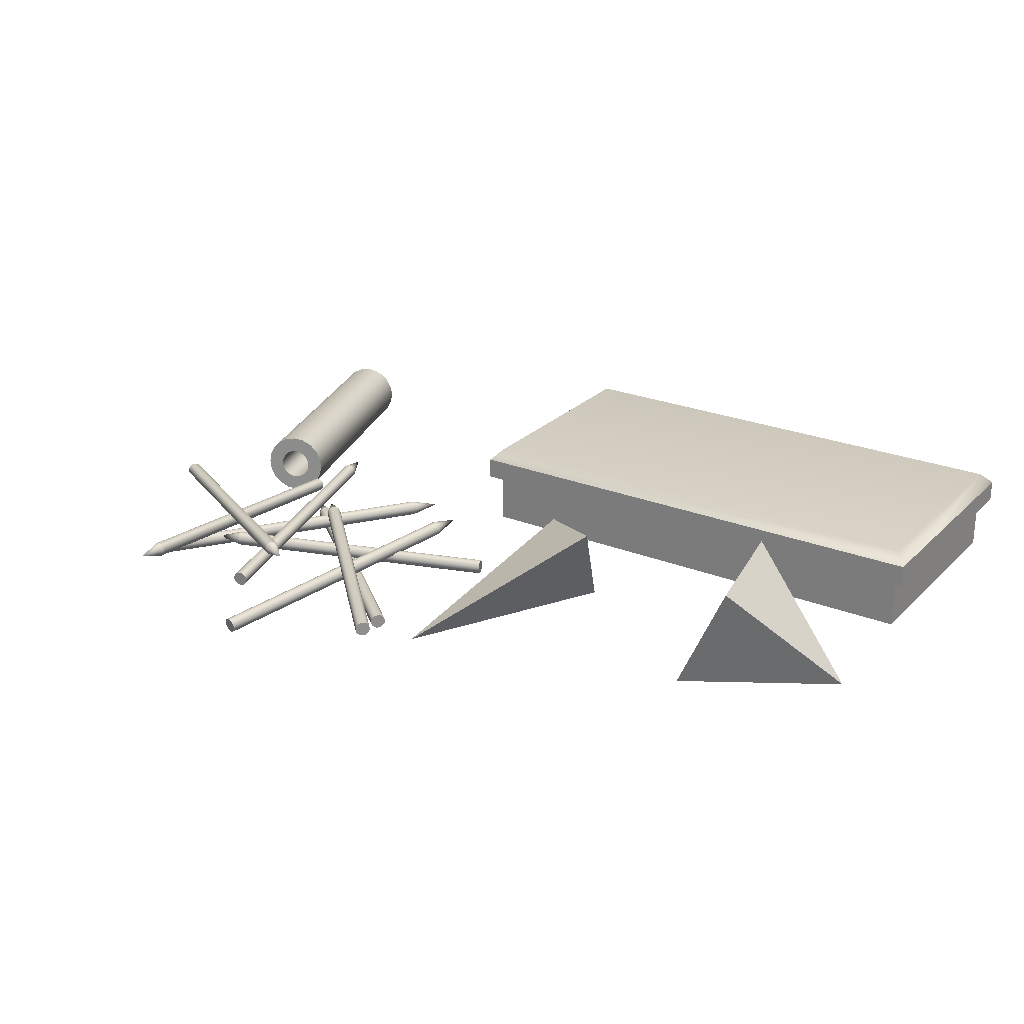
<metadata>
{"format":"obj","ext":"obj","renderer":"f3d","projection":"perspective","resolution":1024,"background":"white","views":[{"elev":24.8,"azim":33.3,"up":"+Y"}]}
</metadata>
<code>
g default
v 1.123 0.4499 0.66
v 0.9502 0.06026 0.6697
v 0.8779 0.08183 0.2502
v 1.05 0.4714 0.2405
v 1.459 0.06055 0.3655
v -0.1808 0.1138 0.9312
v -0.176 0.11 0.9256
v -0.1722 0.1042 0.9212
v -0.1698 0.0968 0.9183
v -0.1689 0.08863 0.9173
v -0.1698 0.08046 0.9183
v -0.1722 0.07308 0.9212
v -0.176 0.06723 0.9256
v -0.1808 0.06348 0.9312
v -0.1861 0.06218 0.9374
v -0.1914 0.06348 0.9437
v -0.1962 0.06723 0.9493
v -0.2 0.07308 0.9537
v -0.2024 0.08046 0.9566
v -0.2033 0.08863 0.9576
v -0.2024 0.0968 0.9566
v -0.2 0.1042 0.9537
v -0.1962 0.11 0.9493
v -0.1914 0.1138 0.9437
v -0.1861 0.1151 0.9374
v -0.9525 0.1138 0.273
v -0.9477 0.11 0.2674
v -0.9439 0.1042 0.263
v -0.9415 0.0968 0.2601
v -0.9406 0.08863 0.2591
v -0.9415 0.08046 0.2601
v -0.9439 0.07308 0.263
v -0.9477 0.06723 0.2674
v -0.9525 0.06348 0.273
v -0.9578 0.06218 0.2792
v -0.9631 0.06348 0.2855
v -0.9679 0.06723 0.2911
v -0.9717 0.07308 0.2955
v -0.9741 0.08046 0.2984
v -0.9749 0.08863 0.2994
v -0.9741 0.0968 0.2984
v -0.9717 0.1042 0.2955
v -0.9679 0.11 0.2911
v -0.9631 0.1138 0.2855
v -0.9578 0.1151 0.2792
v -0.1861 0.08863 0.9374
v -1.03 0.08863 0.2177
v -1.285 0.1195 0.8997
v -1.279 0.1157 0.9048
v -1.275 0.1099 0.9087
v -1.272 0.1025 0.9109
v -1.271 0.09438 0.9114
v -1.271 0.08624 0.91
v -1.273 0.07889 0.9069
v -1.277 0.07306 0.9024
v -1.282 0.06932 0.8969
v -1.288 0.06803 0.8909
v -1.293 0.06932 0.8852
v -1.299 0.07306 0.8801
v -1.303 0.07889 0.8762
v -1.306 0.08624 0.874
v -1.308 0.09438 0.8735
v -1.307 0.1025 0.8749
v -1.305 0.1099 0.878
v -1.301 0.1157 0.8825
v -1.296 0.1195 0.888
v -1.291 0.1207 0.8939
v -0.5607 0.2019 0.1943
v -0.5554 0.1981 0.1994
v -0.5509 0.1923 0.2032
v -0.5479 0.1849 0.2055
v -0.5465 0.1768 0.206
v -0.5469 0.1686 0.2046
v -0.5491 0.1613 0.2015
v -0.5529 0.1555 0.197
v -0.5578 0.1517 0.1915
v -0.5634 0.1504 0.1855
v -0.5692 0.1517 0.1798
v -0.5746 0.1555 0.1747
v -0.579 0.1613 0.1708
v -0.582 0.1686 0.1686
v -0.5834 0.1768 0.1681
v -0.583 0.1849 0.1695
v -0.5808 0.1923 0.1726
v -0.5771 0.1981 0.1771
v -0.5721 0.2019 0.1826
v -0.5665 0.2031 0.1885
v -1.289 0.09438 0.8924
v -0.4973 0.1845 0.1211
v -0.6199 0.1188 1.279
v -0.6126 0.1154 1.281
v -0.6065 0.1098 1.282
v -0.6025 0.1026 1.283
v -0.6007 0.09455 1.282
v -0.6015 0.08636 1.281
v -0.6046 0.07886 1.28
v -0.6099 0.07279 1.278
v -0.6168 0.06874 1.276
v -0.6246 0.06711 1.274
v -0.6326 0.06806 1.272
v -0.6399 0.07149 1.27
v -0.646 0.07707 1.269
v -0.65 0.08425 1.269
v -0.6518 0.09233 1.269
v -0.651 0.1005 1.27
v -0.6479 0.108 1.271
v -0.6426 0.1141 1.273
v -0.6357 0.1181 1.275
v -0.6279 0.1198 1.277
v -0.3647 0.203 0.3015
v -0.3573 0.1995 0.3031
v -0.3513 0.1939 0.3042
v -0.3472 0.1868 0.3046
v -0.3455 0.1787 0.3044
v -0.3462 0.1705 0.3035
v -0.3494 0.163 0.302
v -0.3547 0.1569 0.3001
v -0.3616 0.1529 0.298
v -0.3694 0.1512 0.2958
v -0.3774 0.1522 0.2938
v -0.3847 0.1556 0.2921
v -0.3907 0.1612 0.2911
v -0.3948 0.1684 0.2906
v -0.3966 0.1765 0.2908
v -0.3958 0.1847 0.2918
v -0.3926 0.1922 0.2932
v -0.3873 0.1982 0.2951
v -0.3805 0.2023 0.2973
v -0.3726 0.2039 0.2995
v -0.6263 0.09344 1.276
v -0.3472 0.1854 0.2062
v -1.175 0.1182 0.06588
v -1.183 0.1144 0.0663
v -1.188 0.1085 0.0669
v -1.192 0.1011 0.06763
v -1.193 0.09298 0.0684
v -1.192 0.08485 0.06916
v -1.188 0.07755 0.06981
v -1.182 0.07178 0.07031
v -1.175 0.0681 0.07059
v -1.167 0.06689 0.07064
v -1.158 0.06825 0.07044
v -1.151 0.07205 0.07002
v -1.145 0.07793 0.06942
v -1.142 0.0853 0.06869
v -1.14 0.09345 0.06792
v -1.142 0.1016 0.06716
v -1.146 0.1089 0.0665
v -1.152 0.1147 0.06601
v -1.159 0.1183 0.06573
v -1.167 0.1195 0.06568
v -1.167 0.2133 1.076
v -1.174 0.2095 1.076
v -1.18 0.2037 1.077
v -1.184 0.1963 1.077
v -1.185 0.1881 1.078
v -1.183 0.18 1.079
v -1.18 0.1727 1.08
v -1.174 0.1669 1.08
v -1.166 0.1633 1.08
v -1.158 0.162 1.08
v -1.15 0.1634 1.08
v -1.143 0.1672 1.08
v -1.137 0.1731 1.079
v -1.133 0.1805 1.078
v -1.132 0.1886 1.078
v -1.133 0.1967 1.077
v -1.137 0.204 1.076
v -1.143 0.2098 1.076
v -1.15 0.2135 1.075
v -1.159 0.2147 1.075
v -1.167 0.09321 0.06816
v -1.158 0.1973 1.172
v -1.643 0.1762 0.3431
v -1.647 0.173 0.3498
v -1.65 0.1676 0.3553
v -1.652 0.1606 0.3592
v -1.652 0.1525 0.3611
v -1.652 0.1443 0.3608
v -1.65 0.1367 0.3582
v -1.647 0.1304 0.3538
v -1.643 0.1261 0.3478
v -1.639 0.1242 0.3409
v -1.634 0.1249 0.3338
v -1.631 0.128 0.3272
v -1.628 0.1334 0.3216
v -1.626 0.1405 0.3177
v -1.625 0.1485 0.3158
v -1.626 0.1567 0.3162
v -1.628 0.1644 0.3187
v -1.631 0.1706 0.3231
v -1.635 0.1749 0.3291
v -1.639 0.1768 0.336
v -0.7716 0.2332 0.8584
v -0.7753 0.23 0.8651
v -0.7782 0.2246 0.8707
v -0.7801 0.2176 0.8746
v -0.7806 0.2096 0.8765
v -0.7799 0.2013 0.8761
v -0.7779 0.1937 0.8736
v -0.7749 0.1874 0.8691
v -0.7711 0.1831 0.8632
v -0.7669 0.1812 0.8563
v -0.7627 0.1819 0.8492
v -0.759 0.1851 0.8425
v -0.756 0.1905 0.8369
v -0.7542 0.1975 0.833
v -0.7536 0.2056 0.8312
v -0.7544 0.2138 0.8315
v -0.7563 0.2214 0.834
v -0.7594 0.2277 0.8385
v -0.7632 0.232 0.8445
v -0.7674 0.2339 0.8513
v -1.639 0.1505 0.3385
v -0.6857 0.2129 0.902
v -0.7609 0.1782 1.046
v -0.7536 0.1749 1.044
v -0.7475 0.1695 1.042
v -0.7434 0.1624 1.041
v -0.7417 0.1544 1.04
v -0.7425 0.1461 1.04
v -0.7457 0.1385 1.041
v -0.7511 0.1323 1.042
v -0.758 0.128 1.043
v -0.7659 0.1262 1.045
v -0.7739 0.1269 1.047
v -0.7813 0.1301 1.049
v -0.7873 0.1356 1.05
v -0.7914 0.1427 1.052
v -0.7931 0.1507 1.052
v -0.7923 0.1589 1.052
v -0.7891 0.1666 1.052
v -0.7838 0.1728 1.051
v -0.7768 0.177 1.05
v -0.769 0.1789 1.048
v -0.9909 0.2209 0.05904
v -0.9836 0.2177 0.05718
v -0.9775 0.2122 0.05554
v -0.9734 0.2051 0.05428
v -0.9717 0.1971 0.05353
v -0.9725 0.1889 0.05336
v -0.9757 0.1812 0.05378
v -0.9811 0.175 0.05475
v -0.988 0.1708 0.05619
v -0.9959 0.1689 0.05794
v -1.004 0.1696 0.05984
v -1.011 0.1729 0.06171
v -1.017 0.1783 0.06334
v -1.021 0.1854 0.0646
v -1.023 0.1934 0.06535
v -1.022 0.2017 0.06553
v -1.019 0.2093 0.06511
v -1.014 0.2155 0.06413
v -1.007 0.2198 0.0627
v -0.999 0.2216 0.06094
v -0.7674 0.1525 1.046
v -1.019 0.1992 -0.0328
v -0.09669 0.1977 1.135
v -0.09118 0.1946 1.13
v -0.08663 0.1894 1.126
v -0.08349 0.1824 1.122
v -0.08206 0.1744 1.121
v -0.08248 0.1661 1.121
v -0.08472 0.1584 1.123
v -0.08854 0.152 1.127
v -0.09359 0.1476 1.132
v -0.09936 0.1456 1.137
v -0.1053 0.1461 1.143
v -0.1108 0.1492 1.149
v -0.1153 0.1544 1.153
v -0.1185 0.1614 1.156
v -0.1199 0.1695 1.158
v -0.1195 0.1777 1.157
v -0.1173 0.1854 1.155
v -0.1134 0.1918 1.152
v -0.1084 0.1962 1.147
v -0.1026 0.1982 1.141
v -0.8022 0.205 0.4067
v -0.7967 0.2019 0.4014
v -0.7921 0.1967 0.3969
v -0.789 0.1897 0.3938
v -0.7875 0.1817 0.3923
v -0.788 0.1734 0.3927
v -0.7902 0.1657 0.3947
v -0.794 0.1593 0.3984
v -0.7991 0.1549 0.4032
v -0.8048 0.1529 0.4088
v -0.8108 0.1534 0.4145
v -0.8163 0.1565 0.4199
v -0.8208 0.1617 0.4244
v -0.824 0.1687 0.4275
v -0.8254 0.1768 0.4289
v -0.825 0.185 0.4286
v -0.8227 0.1927 0.4265
v -0.8189 0.1991 0.4229
v -0.8139 0.2035 0.418
v -0.8081 0.2055 0.4125
v -0.101 0.1719 1.139
v -0.8724 0.1799 0.3425
v -0.08415 0.1502 0.3955
v -0.08647 0.1465 0.3885
v -0.08831 0.1406 0.383
v -0.08949 0.1333 0.3794
v -0.0899 0.1251 0.3782
v -0.08949 0.1169 0.3794
v -0.08831 0.1095 0.383
v -0.08647 0.1037 0.3885
v -0.08415 0.09994 0.3955
v -0.08159 0.09864 0.4033
v -0.07902 0.09994 0.411
v -0.0767 0.1037 0.418
v -0.07486 0.1095 0.4236
v -0.07368 0.1169 0.4271
v -0.07327 0.1251 0.4284
v -0.07368 0.1333 0.4271
v -0.07486 0.1406 0.4236
v -0.0767 0.1465 0.418
v -0.07902 0.1502 0.411
v -0.08159 0.1515 0.4033
v -1.047 0.1502 0.7143
v -1.049 0.1465 0.7073
v -1.051 0.1406 0.7018
v -1.052 0.1333 0.6982
v -1.053 0.1251 0.697
v -1.052 0.1169 0.6982
v -1.051 0.1095 0.7018
v -1.049 0.1037 0.7073
v -1.047 0.09994 0.7143
v -1.044 0.09864 0.7221
v -1.042 0.09994 0.7298
v -1.04 0.1037 0.7368
v -1.038 0.1095 0.7424
v -1.037 0.1169 0.746
v -1.036 0.1251 0.7472
v -1.037 0.1333 0.746
v -1.038 0.1406 0.7424
v -1.04 0.1465 0.7368
v -1.042 0.1502 0.7298
v -1.044 0.1515 0.7221
v -0.08159 0.1251 0.4033
v -1.134 0.1251 0.7519
v -0.3393 0.06302 -0.1497
v 1.427 0.06302 -0.1497
v -0.3393 0.373 -0.1497
v 1.427 0.373 -0.1497
v -0.3393 0.373 -1.001
v 1.427 0.373 -1.001
v -0.3393 0.06302 -1.001
v 1.427 0.06302 -1.001
v -0.3393 0.2552 -0.1497
v 1.427 0.2552 -0.1497
v 1.427 0.2552 -1.001
v -0.3393 0.2552 -1.001
v -0.3781 0.2552 -0.1109
v 1.466 0.2552 -0.1109
v 1.466 0.3324 -0.1109
v -0.3781 0.3324 -0.1109
v -0.3781 0.3324 -1.04
v 1.466 0.3324 -1.04
v 1.466 0.2552 -1.04
v -0.3781 0.2552 -1.04
v 0.2231 0.3888 0.3461
v 0.175 0.08108 0.1998
v 0.4435 0.159 0.4004
v 0.4917 0.4668 0.5467
v -0.02922 0.06047 0.9416
v -1.212 0.1763 0.07652
v -1.215 0.1581 0.07819
v -1.223 0.1418 0.08154
v -1.235 0.1289 0.08625
v -1.251 0.1207 0.09185
v -1.268 0.1181 0.0978
v -1.285 0.1212 0.1035
v -1.301 0.1298 0.1084
v -1.313 0.143 0.1121
v -1.321 0.1596 0.1141
v -1.324 0.1779 0.1143
v -1.321 0.1961 0.1126
v -1.313 0.2124 0.1092
v -1.301 0.2253 0.1045
v -1.285 0.2335 0.09894
v -1.268 0.2361 0.09299
v -1.251 0.233 0.08728
v -1.235 0.2244 0.08236
v -1.223 0.2112 0.07872
v -1.215 0.1946 0.07671
v -1.532 0.1378 -0.8702
v -1.534 0.1196 -0.8686
v -1.542 0.1033 -0.8652
v -1.555 0.0904 -0.8605
v -1.57 0.08223 -0.8549
v -1.588 0.07957 -0.8489
v -1.605 0.0827 -0.8432
v -1.621 0.0913 -0.8383
v -1.633 0.1045 -0.8347
v -1.641 0.1211 -0.8327
v -1.644 0.1394 -0.8325
v -1.641 0.1576 -0.8341
v -1.633 0.1739 -0.8375
v -1.621 0.1868 -0.8422
v -1.605 0.195 -0.8478
v -1.588 0.1976 -0.8537
v -1.57 0.1945 -0.8595
v -1.555 0.1859 -0.8644
v -1.542 0.1727 -0.868
v -1.534 0.1561 -0.87
v -1.476 0.1371 -0.8891
v -1.481 0.1007 -0.8858
v -1.497 0.06797 -0.8791
v -1.522 0.04219 -0.8696
v -1.553 0.02585 -0.8584
v -1.588 0.02055 -0.8465
v -1.622 0.0268 -0.8351
v -1.653 0.044 -0.8253
v -1.678 0.07045 -0.818
v -1.694 0.1036 -0.814
v -1.7 0.1401 -0.8136
v -1.694 0.1765 -0.8169
v -1.678 0.2092 -0.8236
v -1.653 0.235 -0.833
v -1.622 0.2513 -0.8442
v -1.588 0.2566 -0.8561
v -1.553 0.2504 -0.8676
v -1.522 0.2332 -0.8774
v -1.497 0.2067 -0.8847
v -1.481 0.1736 -0.8887
v -1.156 0.1756 0.05765
v -1.161 0.1392 0.06099
v -1.177 0.1065 0.06768
v -1.202 0.08069 0.0771
v -1.233 0.06435 0.0883
v -1.268 0.05905 0.1002
v -1.303 0.0653 0.1116
v -1.334 0.0825 0.1215
v -1.359 0.109 0.1287
v -1.374 0.1421 0.1328
v -1.38 0.1786 0.1331
v -1.374 0.215 0.1298
v -1.359 0.2477 0.1231
v -1.334 0.2735 0.1137
v -1.303 0.2898 0.1025
v -1.268 0.2952 0.09059
v -1.233 0.2889 0.07917
v -1.202 0.2717 0.06933
v -1.177 0.2452 0.06204
v -1.161 0.2121 0.05802
g Inhoud_1
f 1 4 3 2
f 1 2 5
f 2 3 5
f 3 4 5
f 4 1 5
f 6 7 27 26
f 7 8 28 27
f 8 9 29 28
f 9 10 30 29
f 10 11 31 30
f 11 12 32 31
f 12 13 33 32
f 13 14 34 33
f 14 15 35 34
f 15 16 36 35
f 16 17 37 36
f 17 18 38 37
f 18 19 39 38
f 19 20 40 39
f 20 21 41 40
f 21 22 42 41
f 22 23 43 42
f 23 24 44 43
f 24 25 45 44
f 25 6 26 45
f 7 6 46
f 8 7 46
f 9 8 46
f 10 9 46
f 11 10 46
f 12 11 46
f 13 12 46
f 14 13 46
f 15 14 46
f 16 15 46
f 17 16 46
f 18 17 46
f 19 18 46
f 20 19 46
f 21 20 46
f 22 21 46
f 23 22 46
f 24 23 46
f 25 24 46
f 6 25 46
f 26 27 47
f 27 28 47
f 28 29 47
f 29 30 47
f 30 31 47
f 31 32 47
f 32 33 47
f 33 34 47
f 34 35 47
f 35 36 47
f 36 37 47
f 37 38 47
f 38 39 47
f 39 40 47
f 40 41 47
f 41 42 47
f 42 43 47
f 43 44 47
f 44 45 47
f 45 26 47
f 48 49 69 68
f 49 50 70 69
f 50 51 71 70
f 51 52 72 71
f 52 53 73 72
f 53 54 74 73
f 54 55 75 74
f 55 56 76 75
f 56 57 77 76
f 57 58 78 77
f 58 59 79 78
f 59 60 80 79
f 60 61 81 80
f 61 62 82 81
f 62 63 83 82
f 63 64 84 83
f 64 65 85 84
f 65 66 86 85
f 66 67 87 86
f 67 48 68 87
f 49 48 88
f 50 49 88
f 51 50 88
f 52 51 88
f 53 52 88
f 54 53 88
f 55 54 88
f 56 55 88
f 57 56 88
f 58 57 88
f 59 58 88
f 60 59 88
f 61 60 88
f 62 61 88
f 63 62 88
f 64 63 88
f 65 64 88
f 66 65 88
f 67 66 88
f 48 67 88
f 68 69 89
f 69 70 89
f 70 71 89
f 71 72 89
f 72 73 89
f 73 74 89
f 74 75 89
f 75 76 89
f 76 77 89
f 77 78 89
f 78 79 89
f 79 80 89
f 80 81 89
f 81 82 89
f 82 83 89
f 83 84 89
f 84 85 89
f 85 86 89
f 86 87 89
f 87 68 89
f 90 91 111 110
f 91 92 112 111
f 92 93 113 112
f 93 94 114 113
f 94 95 115 114
f 95 96 116 115
f 96 97 117 116
f 97 98 118 117
f 98 99 119 118
f 99 100 120 119
f 100 101 121 120
f 101 102 122 121
f 102 103 123 122
f 103 104 124 123
f 104 105 125 124
f 105 106 126 125
f 106 107 127 126
f 107 108 128 127
f 108 109 129 128
f 109 90 110 129
f 91 90 130
f 92 91 130
f 93 92 130
f 94 93 130
f 95 94 130
f 96 95 130
f 97 96 130
f 98 97 130
f 99 98 130
f 100 99 130
f 101 100 130
f 102 101 130
f 103 102 130
f 104 103 130
f 105 104 130
f 106 105 130
f 107 106 130
f 108 107 130
f 109 108 130
f 90 109 130
f 110 111 131
f 111 112 131
f 112 113 131
f 113 114 131
f 114 115 131
f 115 116 131
f 116 117 131
f 117 118 131
f 118 119 131
f 119 120 131
f 120 121 131
f 121 122 131
f 122 123 131
f 123 124 131
f 124 125 131
f 125 126 131
f 126 127 131
f 127 128 131
f 128 129 131
f 129 110 131
f 132 133 153 152
f 133 134 154 153
f 134 135 155 154
f 135 136 156 155
f 136 137 157 156
f 137 138 158 157
f 138 139 159 158
f 139 140 160 159
f 140 141 161 160
f 141 142 162 161
f 142 143 163 162
f 143 144 164 163
f 144 145 165 164
f 145 146 166 165
f 146 147 167 166
f 147 148 168 167
f 148 149 169 168
f 149 150 170 169
f 150 151 171 170
f 151 132 152 171
f 133 132 172
f 134 133 172
f 135 134 172
f 136 135 172
f 137 136 172
f 138 137 172
f 139 138 172
f 140 139 172
f 141 140 172
f 142 141 172
f 143 142 172
f 144 143 172
f 145 144 172
f 146 145 172
f 147 146 172
f 148 147 172
f 149 148 172
f 150 149 172
f 151 150 172
f 132 151 172
f 152 153 173
f 153 154 173
f 154 155 173
f 155 156 173
f 156 157 173
f 157 158 173
f 158 159 173
f 159 160 173
f 160 161 173
f 161 162 173
f 162 163 173
f 163 164 173
f 164 165 173
f 165 166 173
f 166 167 173
f 167 168 173
f 168 169 173
f 169 170 173
f 170 171 173
f 171 152 173
f 174 175 195 194
f 175 176 196 195
f 176 177 197 196
f 177 178 198 197
f 178 179 199 198
f 179 180 200 199
f 180 181 201 200
f 181 182 202 201
f 182 183 203 202
f 183 184 204 203
f 184 185 205 204
f 185 186 206 205
f 186 187 207 206
f 187 188 208 207
f 188 189 209 208
f 189 190 210 209
f 190 191 211 210
f 191 192 212 211
f 192 193 213 212
f 193 174 194 213
f 175 174 214
f 176 175 214
f 177 176 214
f 178 177 214
f 179 178 214
f 180 179 214
f 181 180 214
f 182 181 214
f 183 182 214
f 184 183 214
f 185 184 214
f 186 185 214
f 187 186 214
f 188 187 214
f 189 188 214
f 190 189 214
f 191 190 214
f 192 191 214
f 193 192 214
f 174 193 214
f 194 195 215
f 195 196 215
f 196 197 215
f 197 198 215
f 198 199 215
f 199 200 215
f 200 201 215
f 201 202 215
f 202 203 215
f 203 204 215
f 204 205 215
f 205 206 215
f 206 207 215
f 207 208 215
f 208 209 215
f 209 210 215
f 210 211 215
f 211 212 215
f 212 213 215
f 213 194 215
f 216 217 237 236
f 217 218 238 237
f 218 219 239 238
f 219 220 240 239
f 220 221 241 240
f 221 222 242 241
f 222 223 243 242
f 223 224 244 243
f 224 225 245 244
f 225 226 246 245
f 226 227 247 246
f 227 228 248 247
f 228 229 249 248
f 229 230 250 249
f 230 231 251 250
f 231 232 252 251
f 232 233 253 252
f 233 234 254 253
f 234 235 255 254
f 235 216 236 255
f 217 216 256
f 218 217 256
f 219 218 256
f 220 219 256
f 221 220 256
f 222 221 256
f 223 222 256
f 224 223 256
f 225 224 256
f 226 225 256
f 227 226 256
f 228 227 256
f 229 228 256
f 230 229 256
f 231 230 256
f 232 231 256
f 233 232 256
f 234 233 256
f 235 234 256
f 216 235 256
f 236 237 257
f 237 238 257
f 238 239 257
f 239 240 257
f 240 241 257
f 241 242 257
f 242 243 257
f 243 244 257
f 244 245 257
f 245 246 257
f 246 247 257
f 247 248 257
f 248 249 257
f 249 250 257
f 250 251 257
f 251 252 257
f 252 253 257
f 253 254 257
f 254 255 257
f 255 236 257
f 258 259 279 278
f 259 260 280 279
f 260 261 281 280
f 261 262 282 281
f 262 263 283 282
f 263 264 284 283
f 264 265 285 284
f 265 266 286 285
f 266 267 287 286
f 267 268 288 287
f 268 269 289 288
f 269 270 290 289
f 270 271 291 290
f 271 272 292 291
f 272 273 293 292
f 273 274 294 293
f 274 275 295 294
f 275 276 296 295
f 276 277 297 296
f 277 258 278 297
f 259 258 298
f 260 259 298
f 261 260 298
f 262 261 298
f 263 262 298
f 264 263 298
f 265 264 298
f 266 265 298
f 267 266 298
f 268 267 298
f 269 268 298
f 270 269 298
f 271 270 298
f 272 271 298
f 273 272 298
f 274 273 298
f 275 274 298
f 276 275 298
f 277 276 298
f 258 277 298
f 278 279 299
f 279 280 299
f 280 281 299
f 281 282 299
f 282 283 299
f 283 284 299
f 284 285 299
f 285 286 299
f 286 287 299
f 287 288 299
f 288 289 299
f 289 290 299
f 290 291 299
f 291 292 299
f 292 293 299
f 293 294 299
f 294 295 299
f 295 296 299
f 296 297 299
f 297 278 299
f 300 301 321 320
f 301 302 322 321
f 302 303 323 322
f 303 304 324 323
f 304 305 325 324
f 305 306 326 325
f 306 307 327 326
f 307 308 328 327
f 308 309 329 328
f 309 310 330 329
f 310 311 331 330
f 311 312 332 331
f 312 313 333 332
f 313 314 334 333
f 314 315 335 334
f 315 316 336 335
f 316 317 337 336
f 317 318 338 337
f 318 319 339 338
f 319 300 320 339
f 301 300 340
f 302 301 340
f 303 302 340
f 304 303 340
f 305 304 340
f 306 305 340
f 307 306 340
f 308 307 340
f 309 308 340
f 310 309 340
f 311 310 340
f 312 311 340
f 313 312 340
f 314 313 340
f 315 314 340
f 316 315 340
f 317 316 340
f 318 317 340
f 319 318 340
f 300 319 340
f 320 321 341
f 321 322 341
f 322 323 341
f 323 324 341
f 324 325 341
f 325 326 341
f 326 327 341
f 327 328 341
f 328 329 341
f 329 330 341
f 330 331 341
f 331 332 341
f 332 333 341
f 333 334 341
f 334 335 341
f 335 336 341
f 336 337 341
f 337 338 341
f 338 339 341
f 339 320 341
f 354 355 356 357
f 344 345 347 346
f 358 359 360 361
f 348 349 343 342
f 355 360 359 356
f 361 354 357 358
f 342 343 351 350
f 343 349 352 351
f 353 352 349 348
f 348 342 350 353
f 350 351 355 354
f 345 344 357 356
f 346 347 359 358
f 352 353 361 360
f 351 352 360 355
f 347 345 356 359
f 353 350 354 361
f 344 346 358 357
f 362 365 364 363
f 362 363 366
f 363 364 366
f 364 365 366
f 365 362 366
f 368 367 387 388
f 369 368 388 389
f 370 369 389 390
f 371 370 390 391
f 372 371 391 392
f 373 372 392 393
f 374 373 393 394
f 375 374 394 395
f 376 375 395 396
f 377 376 396 397
f 378 377 397 398
f 379 378 398 399
f 380 379 399 400
f 381 380 400 401
f 382 381 401 402
f 383 382 402 403
f 384 383 403 404
f 385 384 404 405
f 386 385 405 406
f 367 386 406 387
f 388 387 407 408
f 389 388 408 409
f 390 389 409 410
f 391 390 410 411
f 392 391 411 412
f 393 392 412 413
f 394 393 413 414
f 395 394 414 415
f 396 395 415 416
f 397 396 416 417
f 398 397 417 418
f 399 398 418 419
f 400 399 419 420
f 401 400 420 421
f 402 401 421 422
f 403 402 422 423
f 404 403 423 424
f 405 404 424 425
f 406 405 425 426
f 387 406 426 407
f 408 407 427 428
f 409 408 428 429
f 410 409 429 430
f 411 410 430 431
f 412 411 431 432
f 413 412 432 433
f 414 413 433 434
f 415 414 434 435
f 416 415 435 436
f 417 416 436 437
f 418 417 437 438
f 419 418 438 439
f 420 419 439 440
f 421 420 440 441
f 422 421 441 442
f 423 422 442 443
f 424 423 443 444
f 425 424 444 445
f 426 425 445 446
f 407 426 446 427
f 428 427 367 368
f 429 428 368 369
f 430 429 369 370
f 431 430 370 371
f 432 431 371 372
f 433 432 372 373
f 434 433 373 374
f 435 434 374 375
f 436 435 375 376
f 437 436 376 377
f 438 437 377 378
f 439 438 378 379
f 440 439 379 380
f 441 440 380 381
f 442 441 381 382
f 443 442 382 383
f 444 443 383 384
f 445 444 384 385
f 446 445 385 386
f 427 446 386 367

</code>
